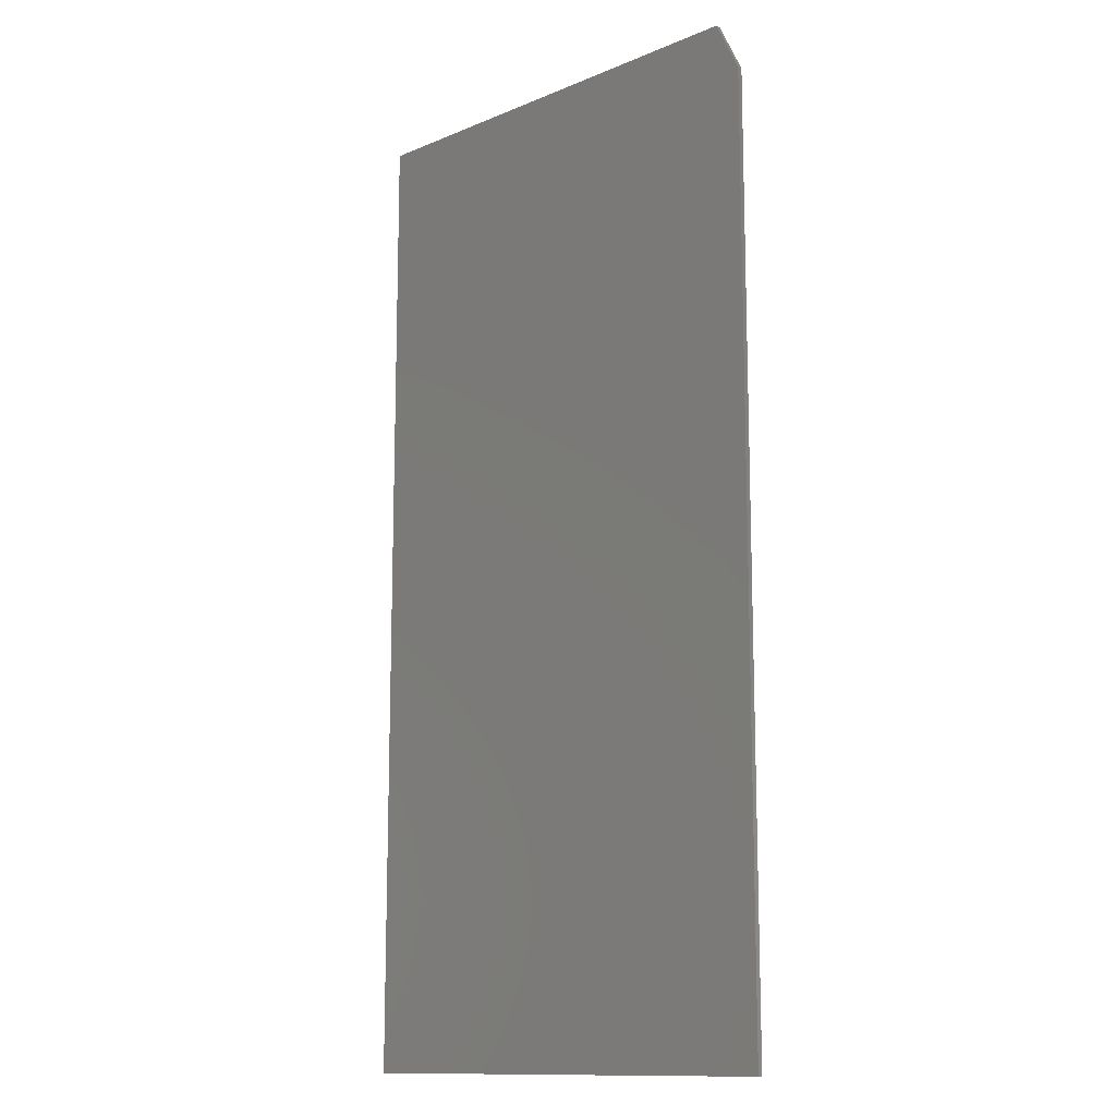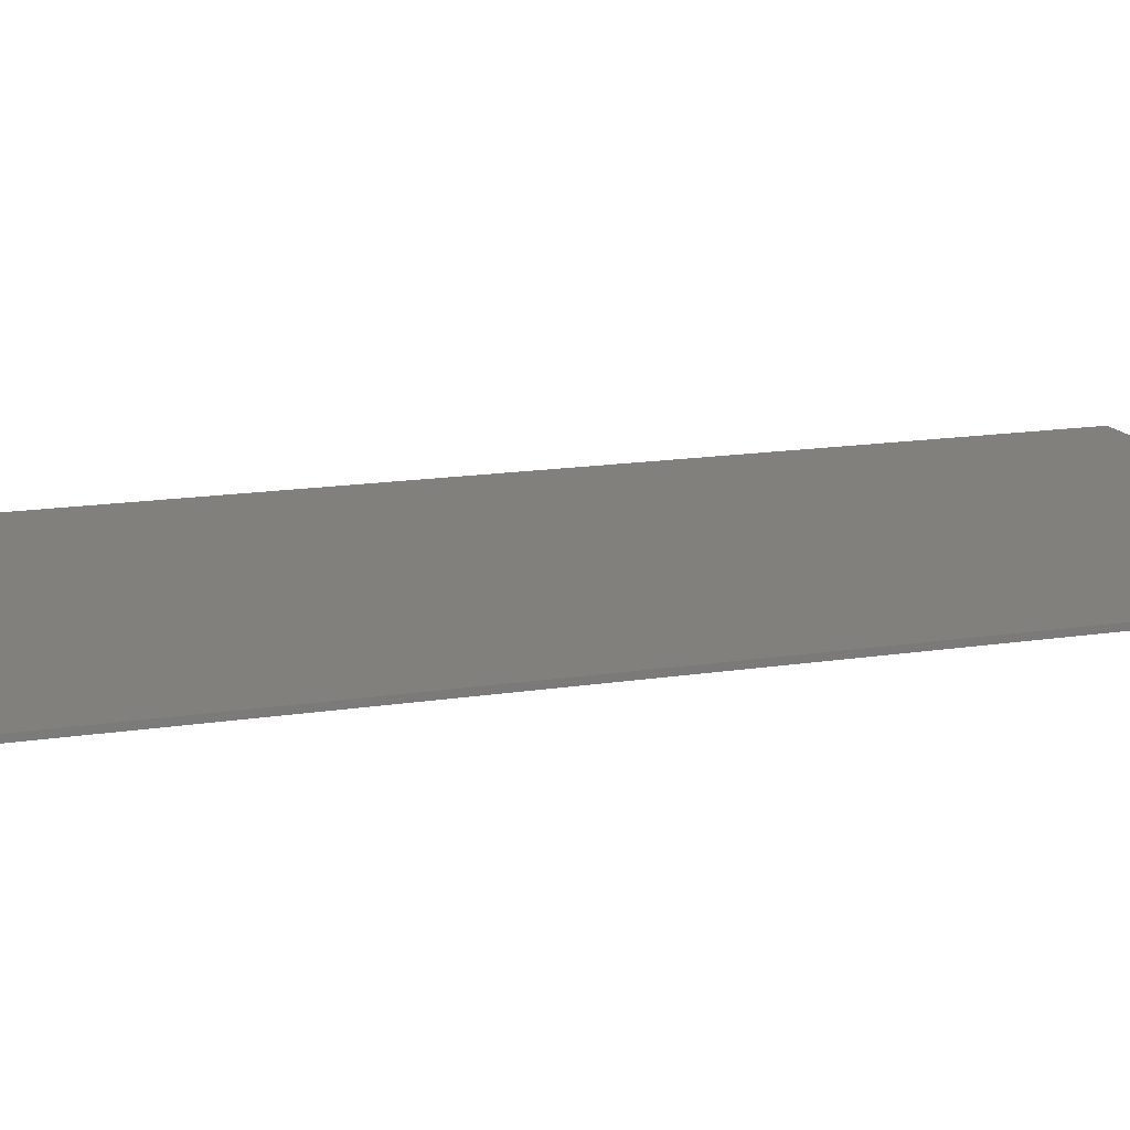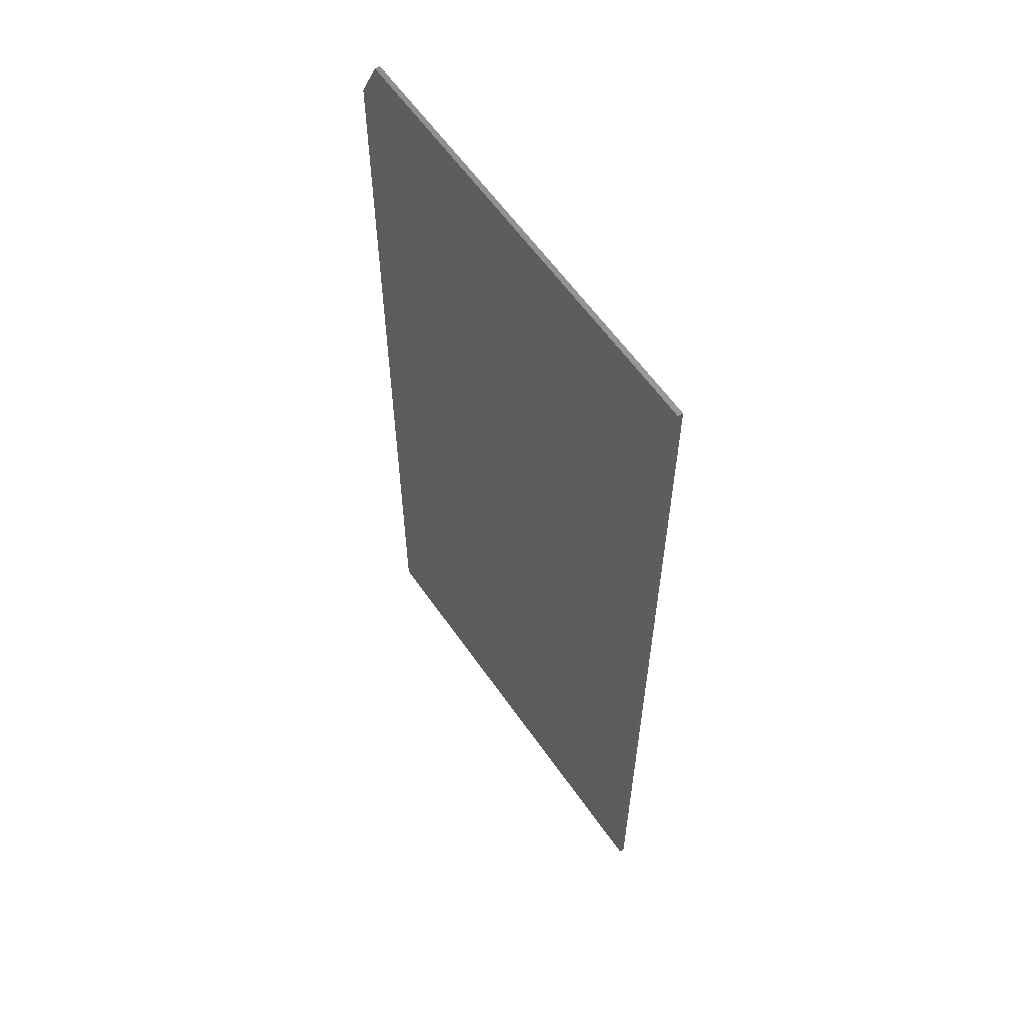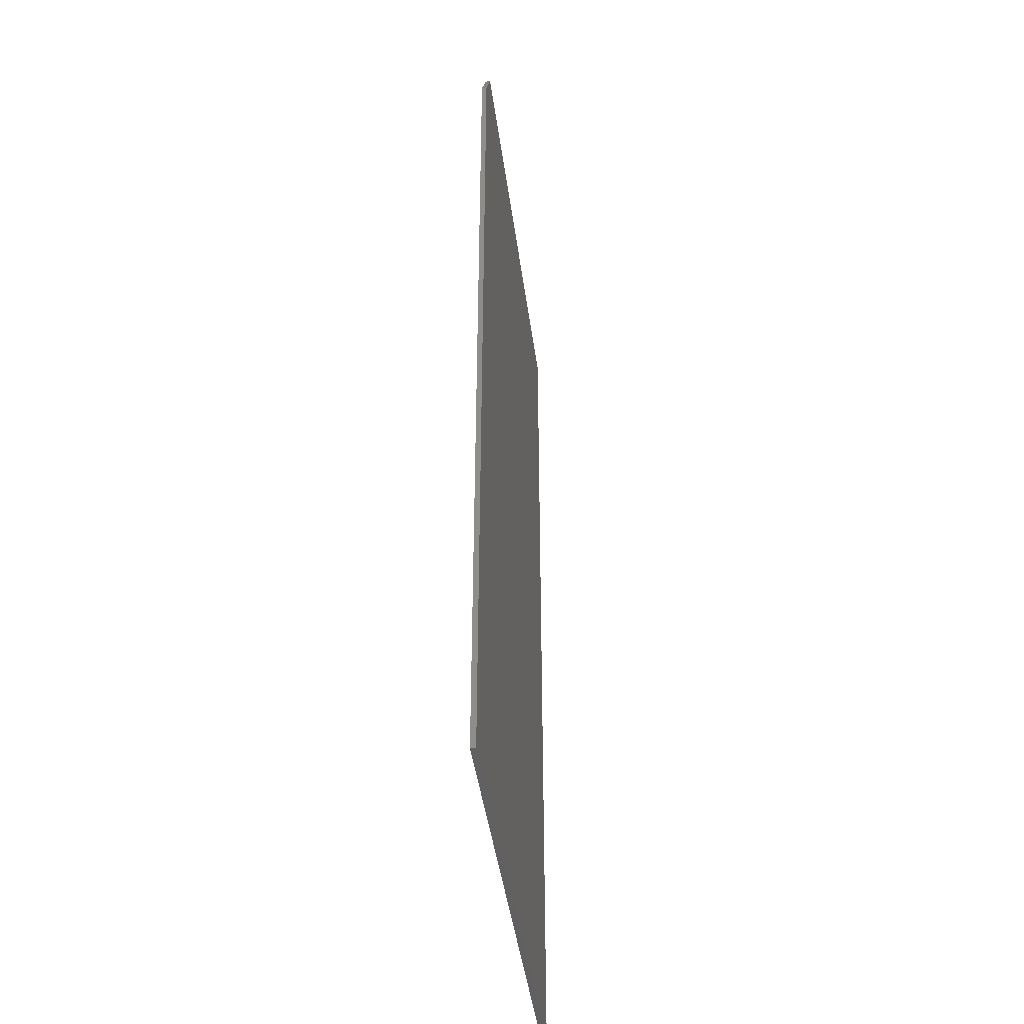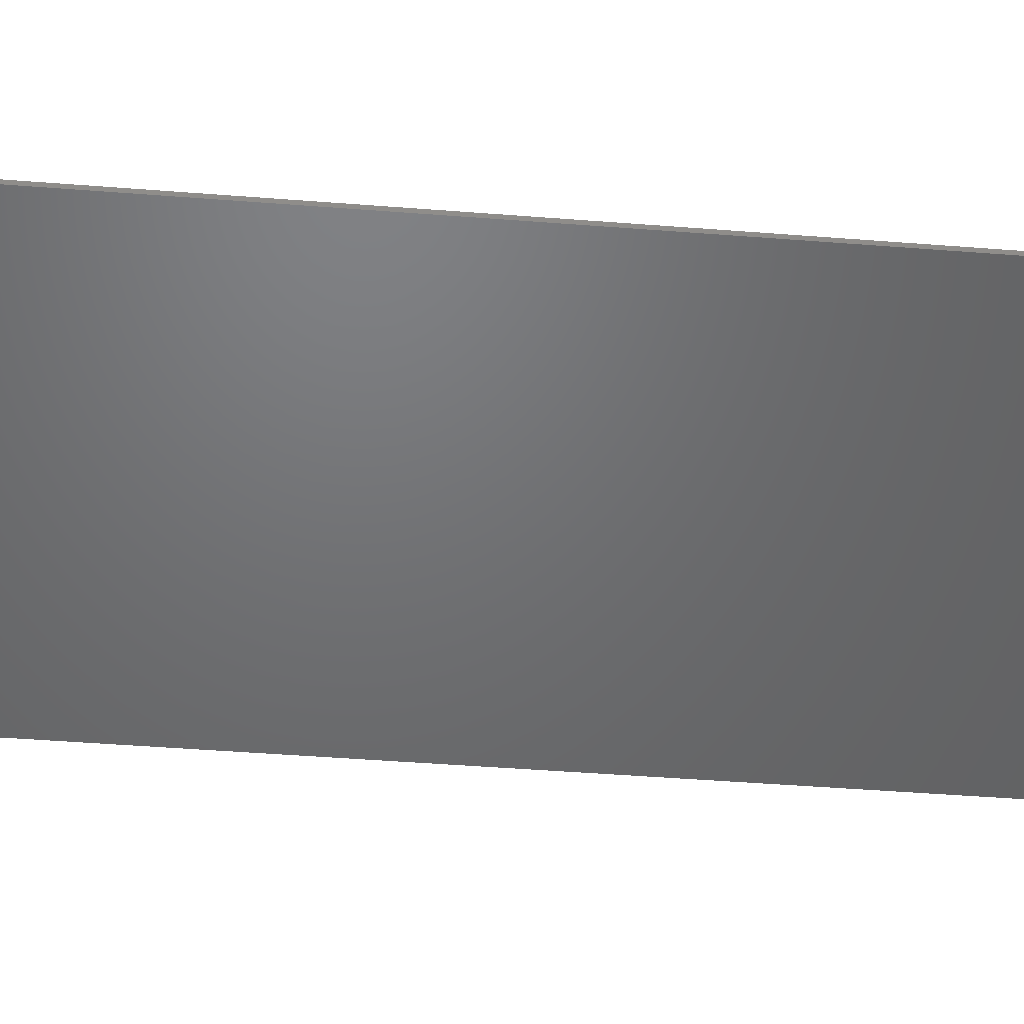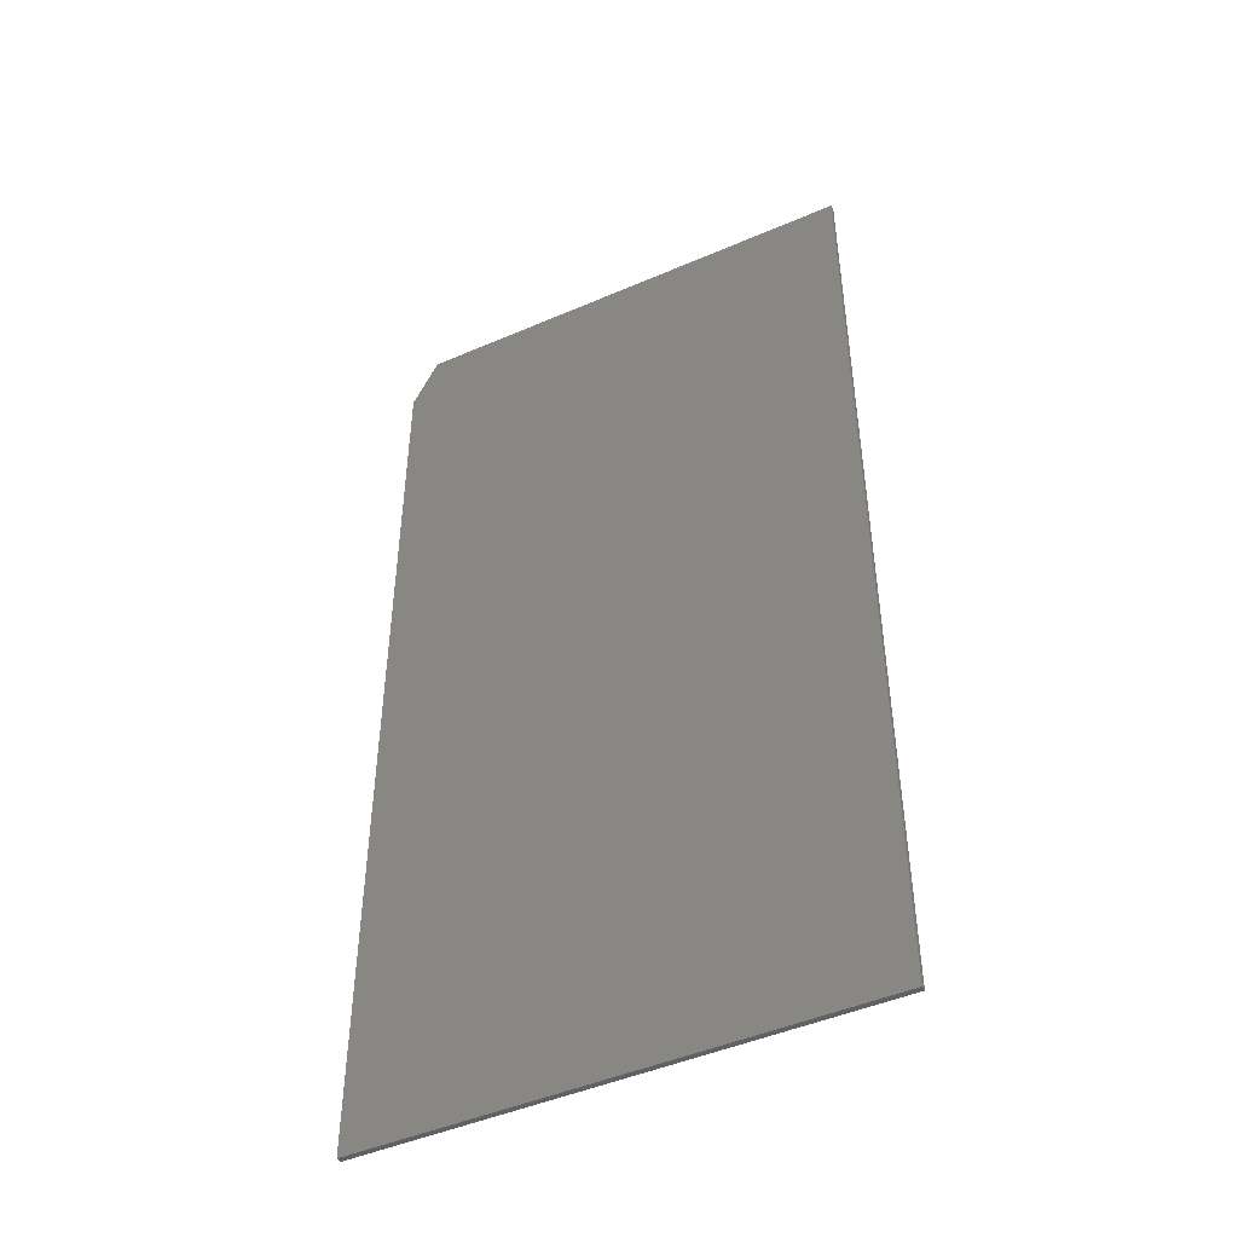
<metadata>
{"format":"stl","ext":"stl","renderer":"f3d","projection":"perspective","resolution":1024,"background":"white","views":[{"elev":-12.9,"azim":43.5,"up":"+Z"},{"elev":14.3,"azim":70.4,"up":"+Y"},{"elev":59.8,"azim":-124.6,"up":"+Z"},{"elev":-43.9,"azim":97.6,"up":"+Z"},{"elev":-49.1,"azim":-94.9,"up":"+Y"},{"elev":-46.9,"azim":-153.9,"up":"+Z"}]}
</metadata>
<code>
# stl→obj: 10 verts, 16 faces
v -0.3594 -0.007812 -0.75
v 0.3669 -0.007812 -0.75
v -0.3594 -0.007812 0.75
v 0.3669 -0.007812 0.6719
v 0.3279 -0.007812 0.75
v 0.3279 2.047e-16 0.75
v 0.3669 1.982e-16 0.6719
v -0.3594 1.665e-16 0.75
v 0.3669 4.032e-17 -0.75
v -0.3594 0 -0.75
f 1 2 3
f 3 2 4
f 3 4 5
f 6 7 8
f 8 7 9
f 8 9 10
f 5 6 3
f 3 6 8
f 2 9 4
f 4 9 7
f 5 4 6
f 6 4 7
f 3 8 1
f 1 8 10
f 1 10 2
f 2 10 9

</code>
